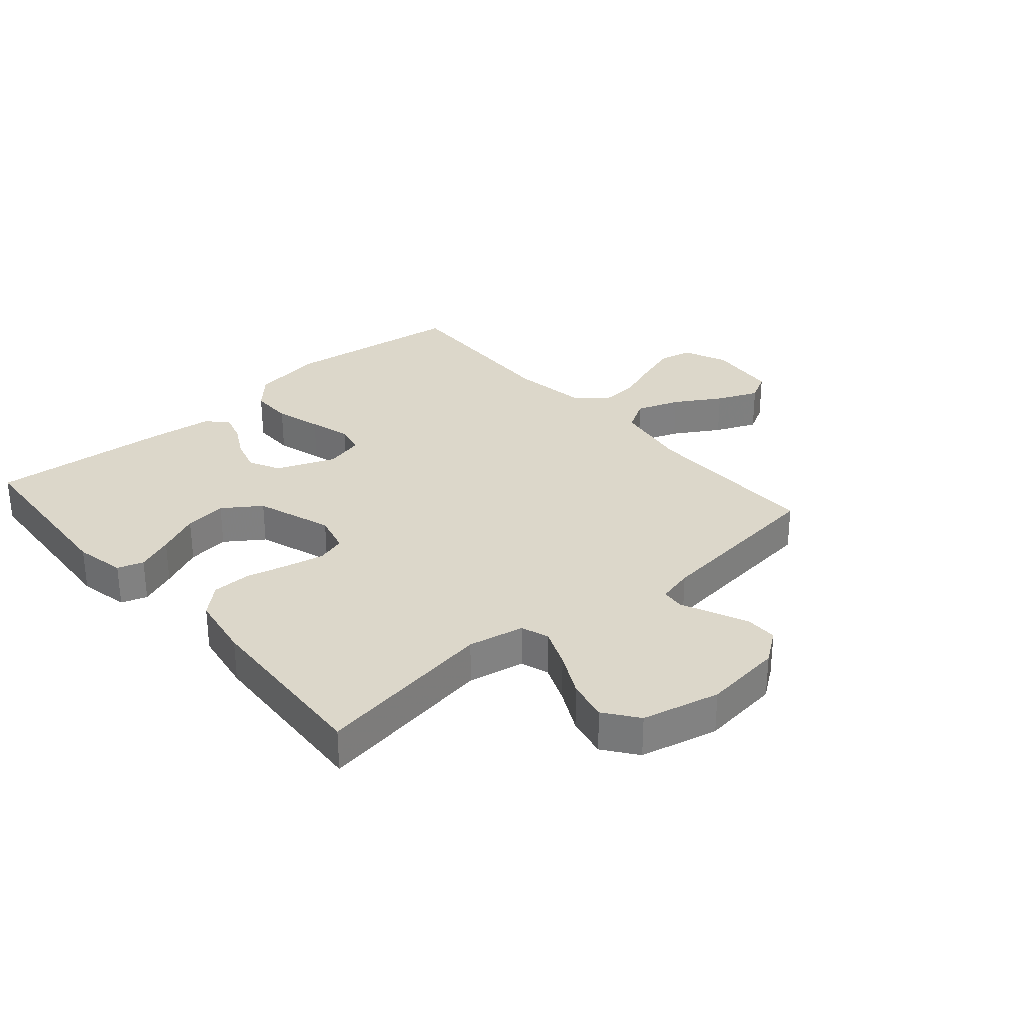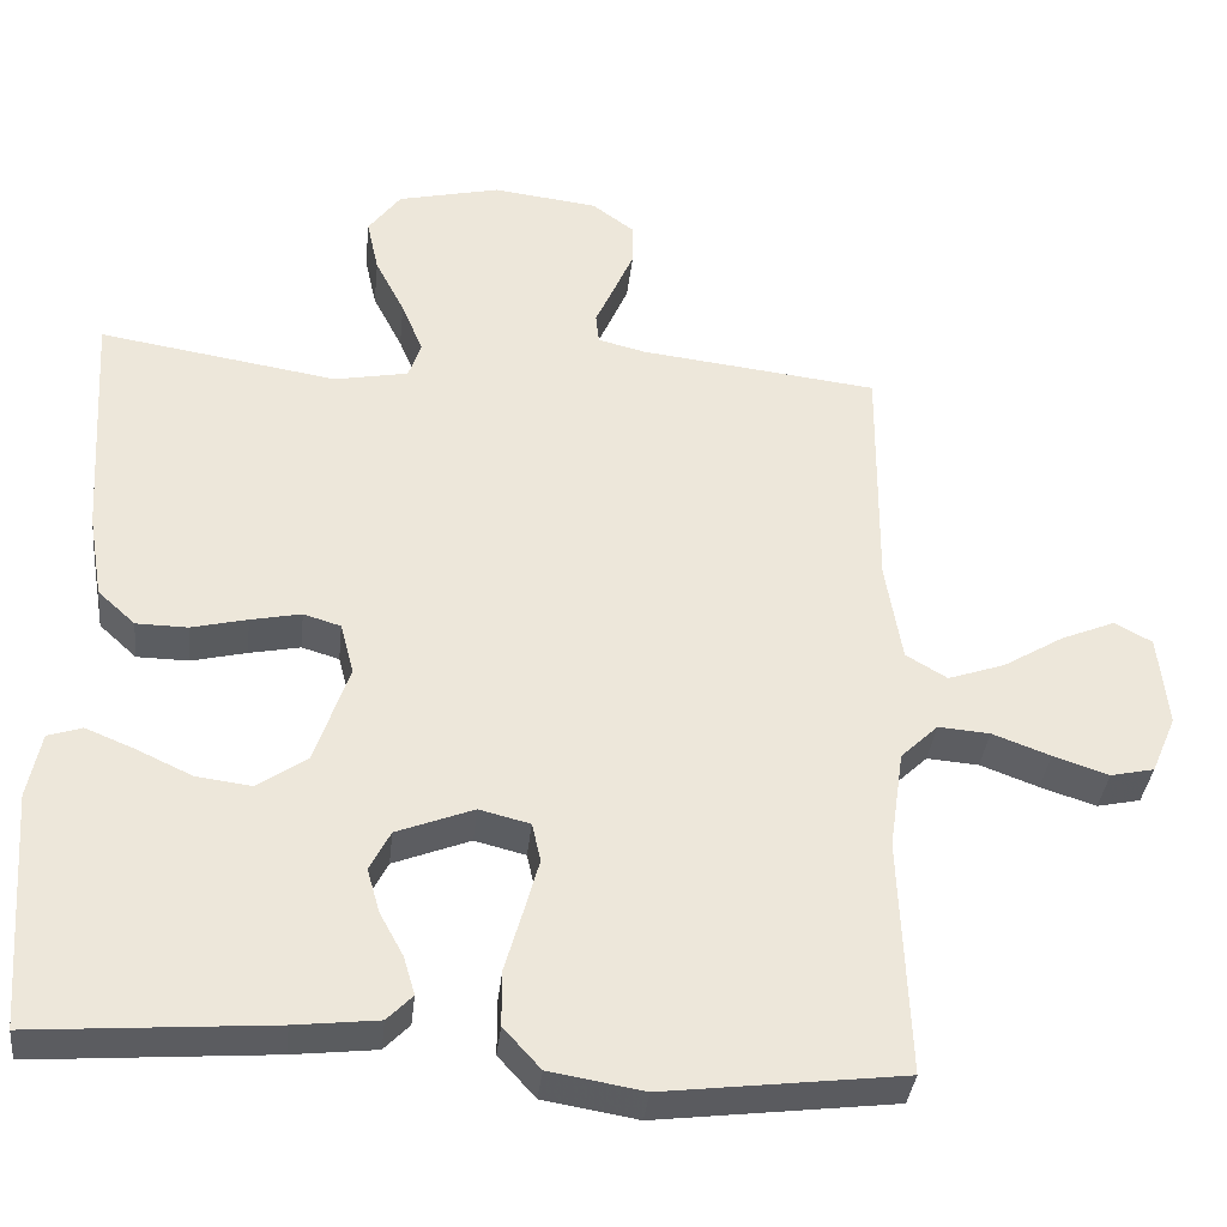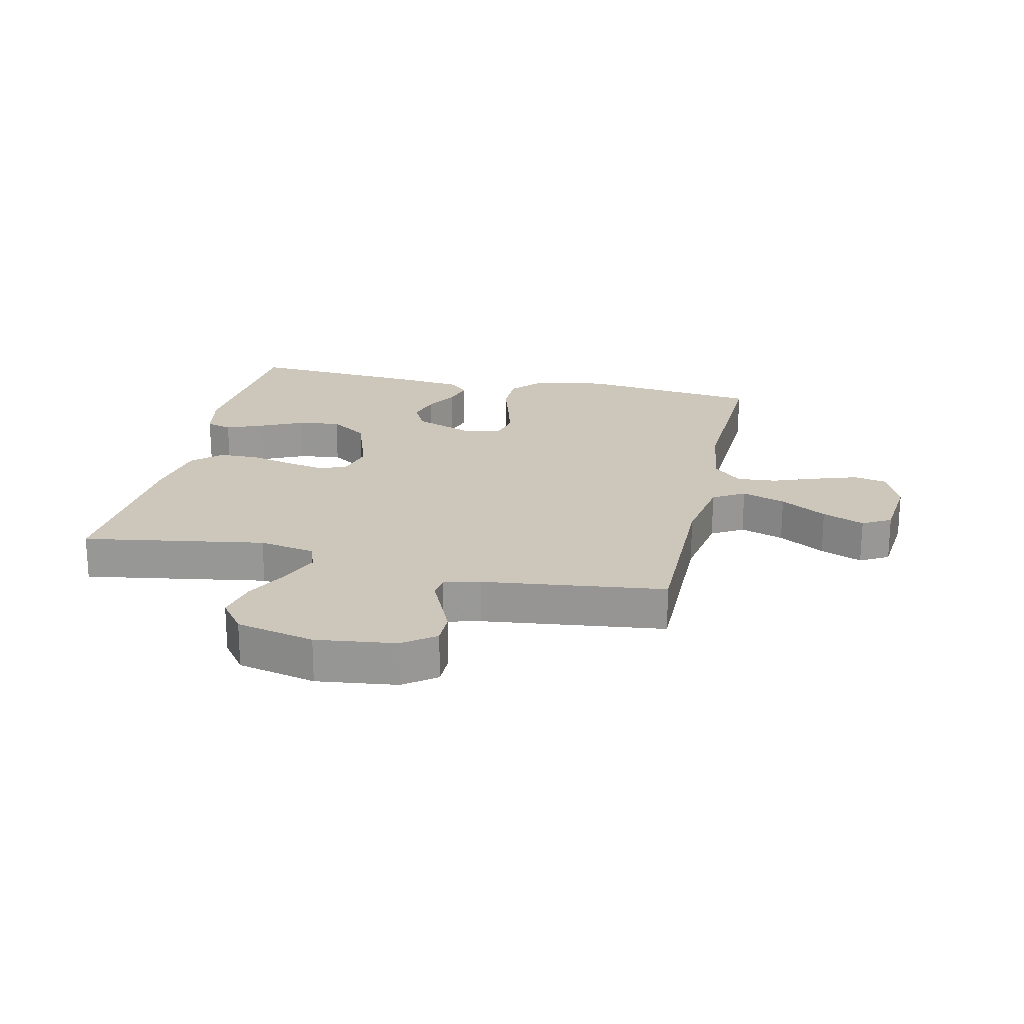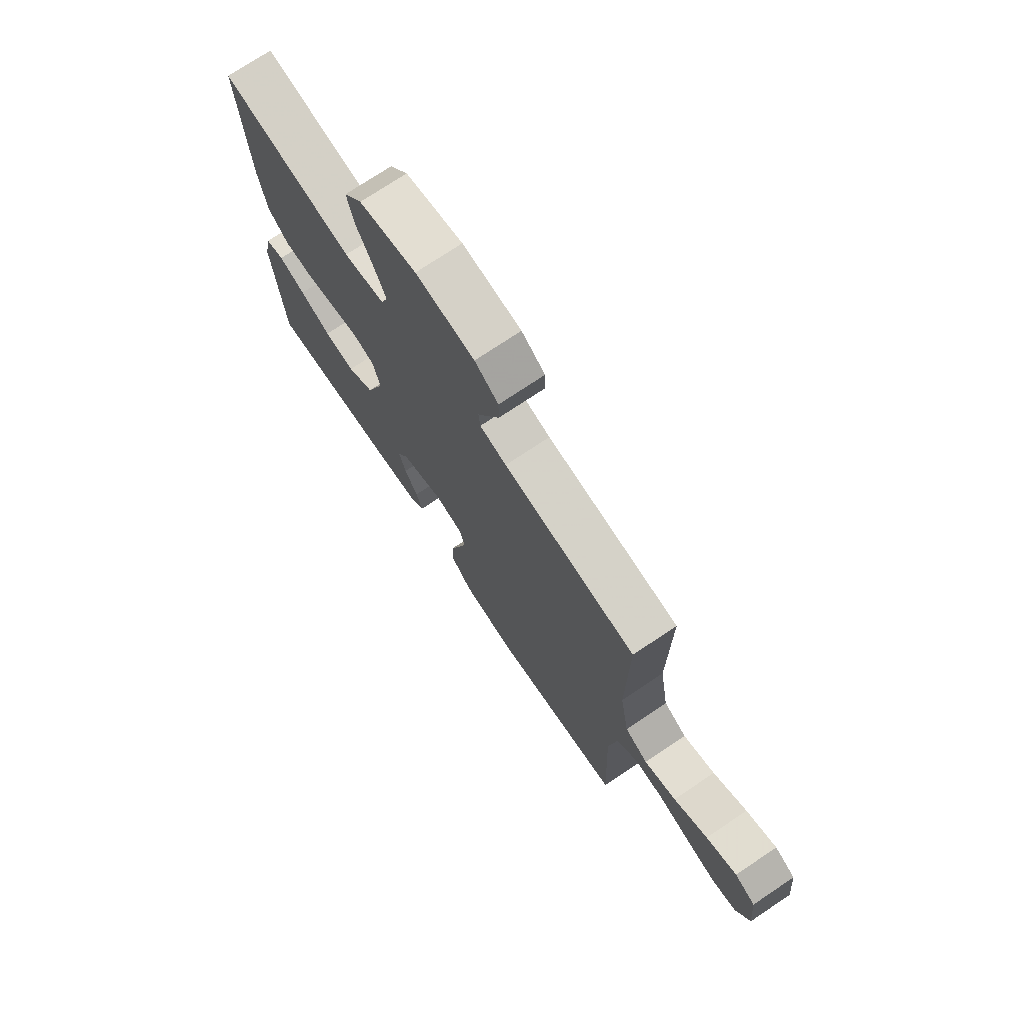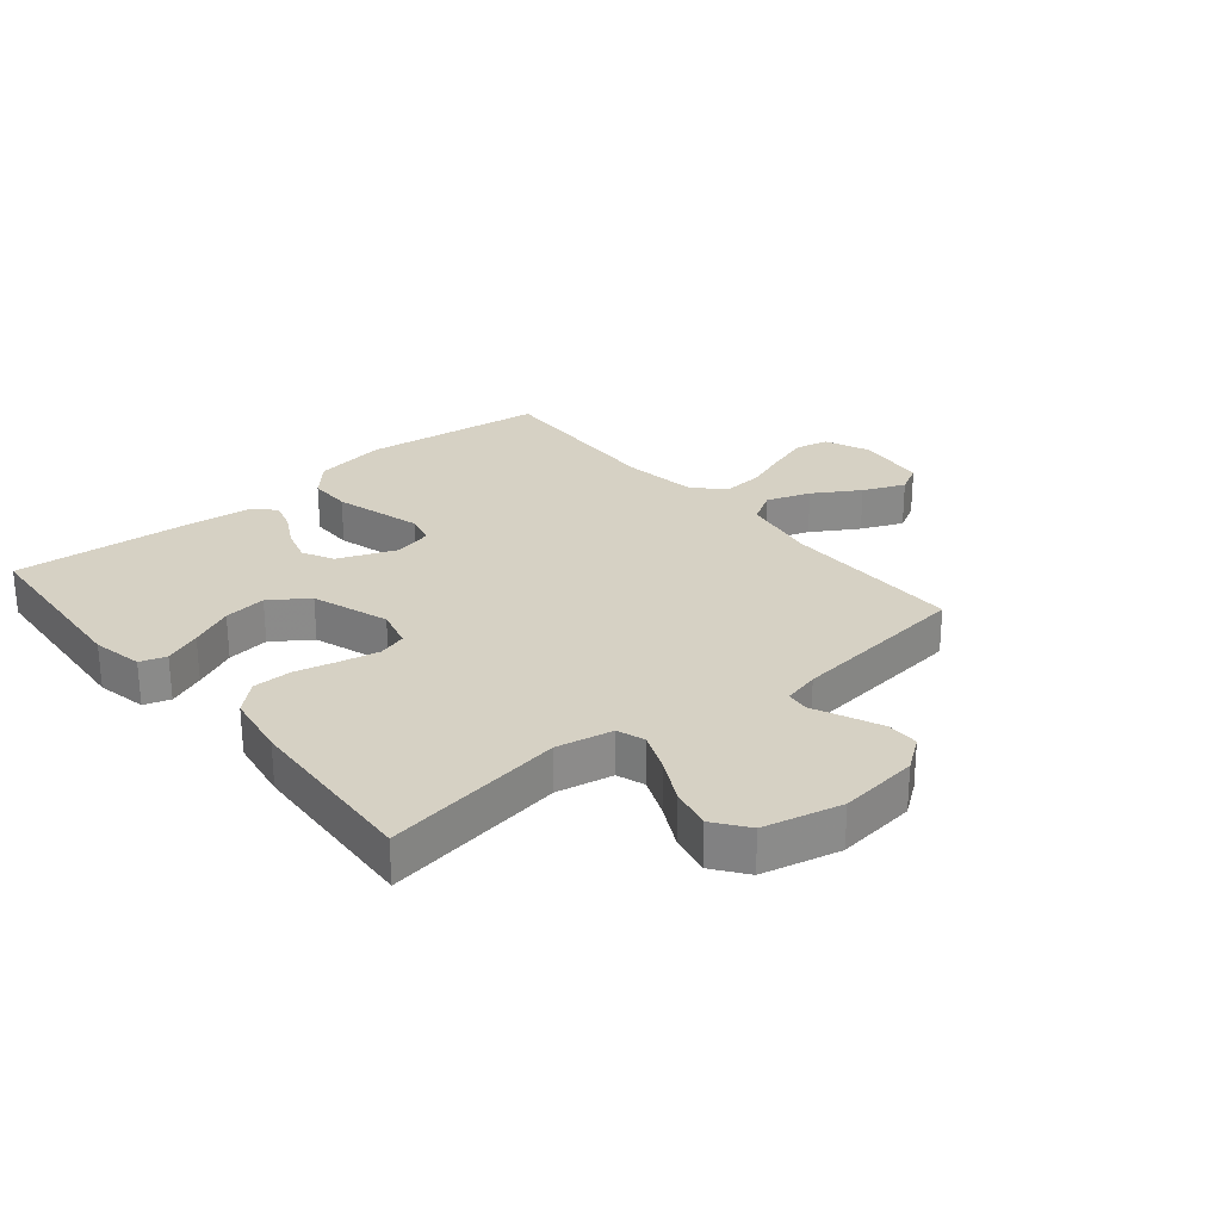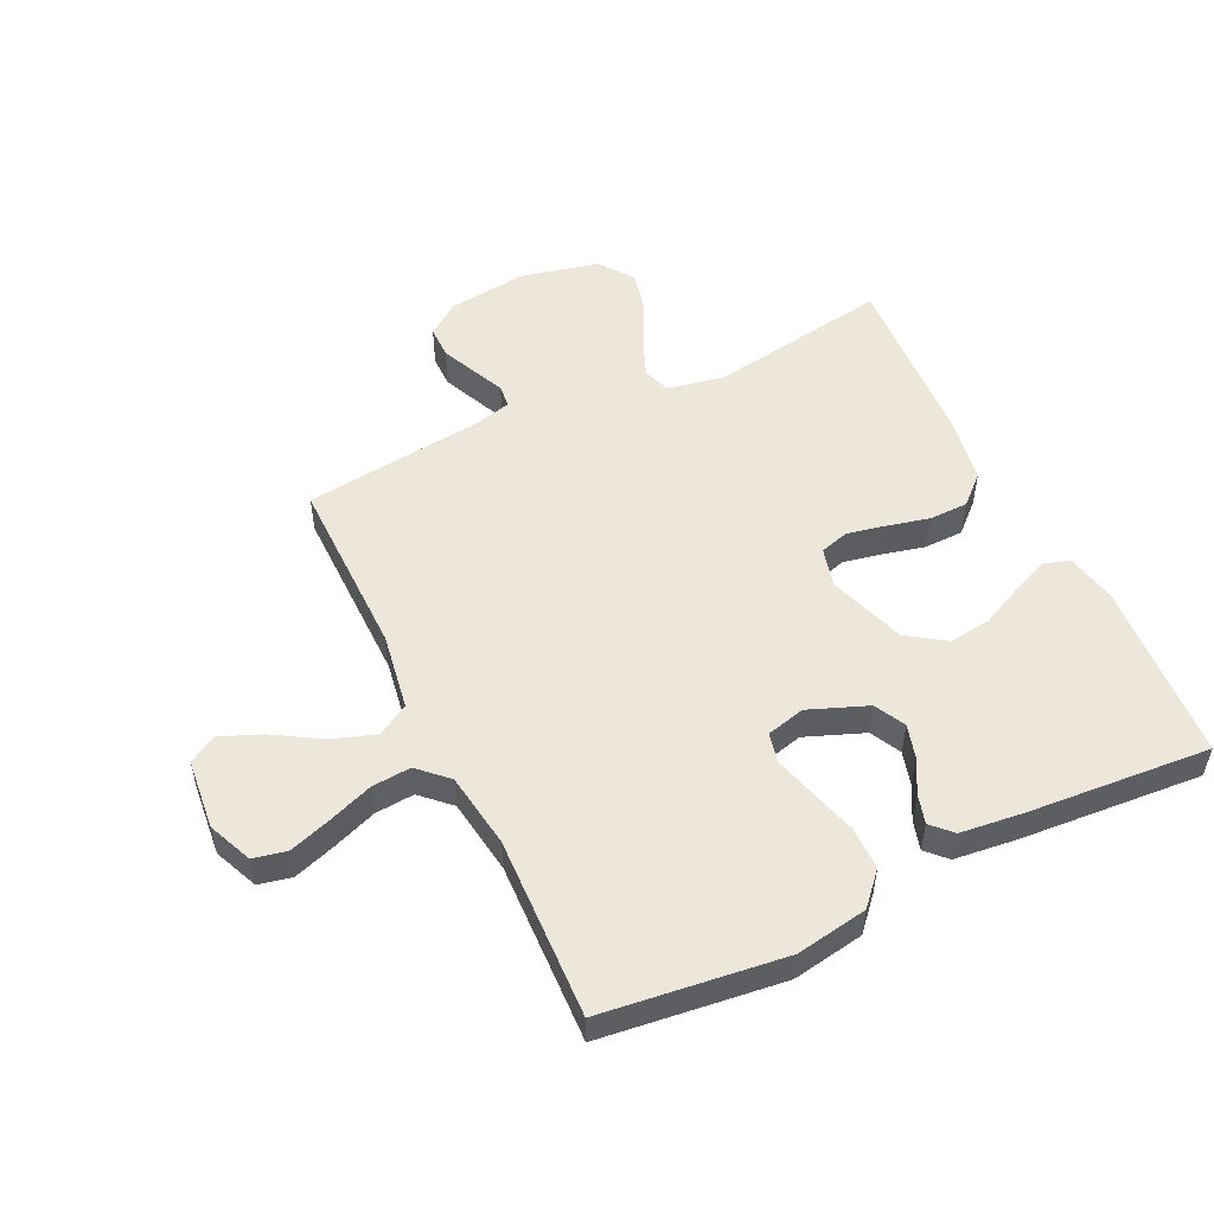
<metadata>
{"format":"obj","ext":"obj","renderer":"f3d","projection":"perspective","resolution":1024,"background":"white","views":[{"elev":30.4,"azim":-40.9,"up":"+Y"},{"elev":-35.9,"azim":-6.1,"up":"+Z"},{"elev":21.4,"azim":12.4,"up":"+Y"},{"elev":74.0,"azim":56.2,"up":"+Z"},{"elev":26.7,"azim":-39.7,"up":"+Y"},{"elev":52.4,"azim":154.3,"up":"+Y"}]}
</metadata>
<code>
v -0.5 0.07 -0.5
v -0.521 0.07 -0.2
v -0.504 0.07 -0.117
v -0.461 0.07 -0.103
v -0.4 0.07 -0.128
v -0.329 0.07 -0.161
v -0.259 0.07 -0.17
v -0.197 0.07 -0.127
v -0.154 0.07 0
v -0.171 0.07 0.065
v -0.218 0.07 0.079
v -0.282 0.07 0.066
v -0.352 0.07 0.049
v -0.417 0.07 0.05
v -0.464 0.07 0.093
v -0.482 0.07 0.2
v -0.5 0.07 0.5
v -0.2 0.07 0.452
v -0.107 0.07 0.47
v -0.091 0.07 0.516
v -0.118 0.07 0.581
v -0.155 0.07 0.653
v -0.17 0.07 0.721
v -0.129 0.07 0.776
v 0 0.07 0.806
v 0.132 0.07 0.79
v 0.185 0.07 0.751
v 0.185 0.07 0.698
v 0.16 0.07 0.641
v 0.136 0.07 0.588
v 0.14 0.07 0.55
v 0.2 0.07 0.535
v 0.5 0.07 0.5
v 0.498 0.07 0.2
v 0.519 0.07 0.074
v 0.571 0.07 0.043
v 0.643 0.07 0.068
v 0.719 0.07 0.114
v 0.788 0.07 0.143
v 0.835 0.07 0.117
v 0.847 0.07 0
v 0.816 0.07 -0.073
v 0.761 0.07 -0.085
v 0.691 0.07 -0.062
v 0.618 0.07 -0.035
v 0.553 0.07 -0.03
v 0.506 0.07 -0.075
v 0.488 0.07 -0.2
v 0.5 0.07 -0.5
v 0.2 0.07 -0.537
v 0.081 0.07 -0.517
v 0.034 0.07 -0.465
v 0.034 0.07 -0.395
v 0.056 0.07 -0.318
v 0.075 0.07 -0.249
v 0.064 0.07 -0.2
v 0 0.07 -0.184
v -0.097 0.07 -0.222
v -0.123 0.07 -0.273
v -0.107 0.07 -0.329
v -0.077 0.07 -0.384
v -0.063 0.07 -0.432
v -0.095 0.07 -0.465
v -0.2 0.07 -0.477
v -0.5 0 -0.5
v -0.521 0 -0.2
v -0.504 0 -0.117
v -0.461 0 -0.103
v -0.4 0 -0.128
v -0.329 0 -0.161
v -0.259 0 -0.17
v -0.197 0 -0.127
v -0.154 0 0
v -0.171 0 0.065
v -0.218 0 0.079
v -0.282 0 0.066
v -0.352 0 0.049
v -0.417 0 0.05
v -0.464 0 0.093
v -0.482 0 0.2
v -0.5 0 0.5
v -0.2 0 0.452
v -0.107 0 0.47
v -0.091 0 0.516
v -0.118 0 0.581
v -0.155 0 0.653
v -0.17 0 0.721
v -0.129 0 0.776
v 0 0 0.806
v 0.132 0 0.79
v 0.185 0 0.751
v 0.185 0 0.698
v 0.16 0 0.641
v 0.136 0 0.588
v 0.14 0 0.55
v 0.2 0 0.535
v 0.5 0 0.5
v 0.498 0 0.2
v 0.519 0 0.074
v 0.571 0 0.043
v 0.643 0 0.068
v 0.719 0 0.114
v 0.788 0 0.143
v 0.835 0 0.117
v 0.847 0 0
v 0.816 0 -0.073
v 0.761 0 -0.085
v 0.691 0 -0.062
v 0.618 0 -0.035
v 0.553 0 -0.03
v 0.506 0 -0.075
v 0.488 0 -0.2
v 0.5 0 -0.5
v 0.2 0 -0.537
v 0.081 0 -0.517
v 0.034 0 -0.465
v 0.034 0 -0.395
v 0.056 0 -0.318
v 0.075 0 -0.249
v 0.064 0 -0.2
v 0 0 -0.184
v -0.097 0 -0.222
v -0.123 0 -0.273
v -0.107 0 -0.329
v -0.077 0 -0.384
v -0.063 0 -0.432
v -0.095 0 -0.465
v -0.2 0 -0.477
f 60 61 62 63
f 59 60 63 64
f 51 52 53 54
f 51 54 55
f 48 49 50 51
f 47 48 51 55
f 46 47 55 56
f 42 43 44 45
f 40 41 42 45
f 40 45 46
f 37 38 39 40
f 36 37 40 46
f 35 36 46 56
f 32 33 34
f 31 32 34 35
f 27 28 29 30
f 25 26 27 30
f 25 30 31
f 24 25 31
f 21 22 23 24
f 20 21 24 31
f 19 20 31 35
f 15 16 17 18
f 12 13 14 15
f 11 12 15 18
f 10 11 18 19
f 3 4 5 6
f 1 2 3 6
f 59 64 1 6
f 58 59 6 7
f 57 58 7 8
f 56 57 8 9
f 19 35 56
f 9 10 19 56
f 127 126 125 124
f 128 127 124 123
f 118 117 116 115
f 119 118 115
f 115 114 113 112
f 119 115 112 111
f 120 119 111 110
f 109 108 107 106
f 109 106 105 104
f 110 109 104
f 104 103 102 101
f 110 104 101 100
f 120 110 100 99
f 98 97 96
f 99 98 96 95
f 94 93 92 91
f 94 91 90 89
f 95 94 89
f 95 89 88
f 88 87 86 85
f 95 88 85 84
f 99 95 84 83
f 82 81 80 79
f 79 78 77 76
f 82 79 76 75
f 83 82 75 74
f 70 69 68 67
f 70 67 66 65
f 70 65 128 123
f 71 70 123 122
f 72 71 122 121
f 73 72 121 120
f 120 99 83
f 120 83 74 73
f 1 65 66 2
f 2 66 67 3
f 3 67 68 4
f 4 68 69 5
f 5 69 70 6
f 6 70 71 7
f 7 71 72 8
f 8 72 73 9
f 9 73 74 10
f 10 74 75 11
f 11 75 76 12
f 12 76 77 13
f 13 77 78 14
f 14 78 79 15
f 15 79 80 16
f 16 80 81 17
f 17 81 82 18
f 18 82 83 19
f 19 83 84 20
f 20 84 85 21
f 21 85 86 22
f 22 86 87 23
f 23 87 88 24
f 24 88 89 25
f 25 89 90 26
f 26 90 91 27
f 27 91 92 28
f 28 92 93 29
f 29 93 94 30
f 30 94 95 31
f 31 95 96 32
f 32 96 97 33
f 33 97 98 34
f 34 98 99 35
f 35 99 100 36
f 36 100 101 37
f 37 101 102 38
f 38 102 103 39
f 39 103 104 40
f 40 104 105 41
f 41 105 106 42
f 42 106 107 43
f 43 107 108 44
f 44 108 109 45
f 45 109 110 46
f 46 110 111 47
f 47 111 112 48
f 48 112 113 49
f 49 113 114 50
f 50 114 115 51
f 51 115 116 52
f 52 116 117 53
f 53 117 118 54
f 54 118 119 55
f 55 119 120 56
f 56 120 121 57
f 57 121 122 58
f 58 122 123 59
f 59 123 124 60
f 60 124 125 61
f 61 125 126 62
f 62 126 127 63
f 63 127 128 64
f 64 128 65 1

</code>
